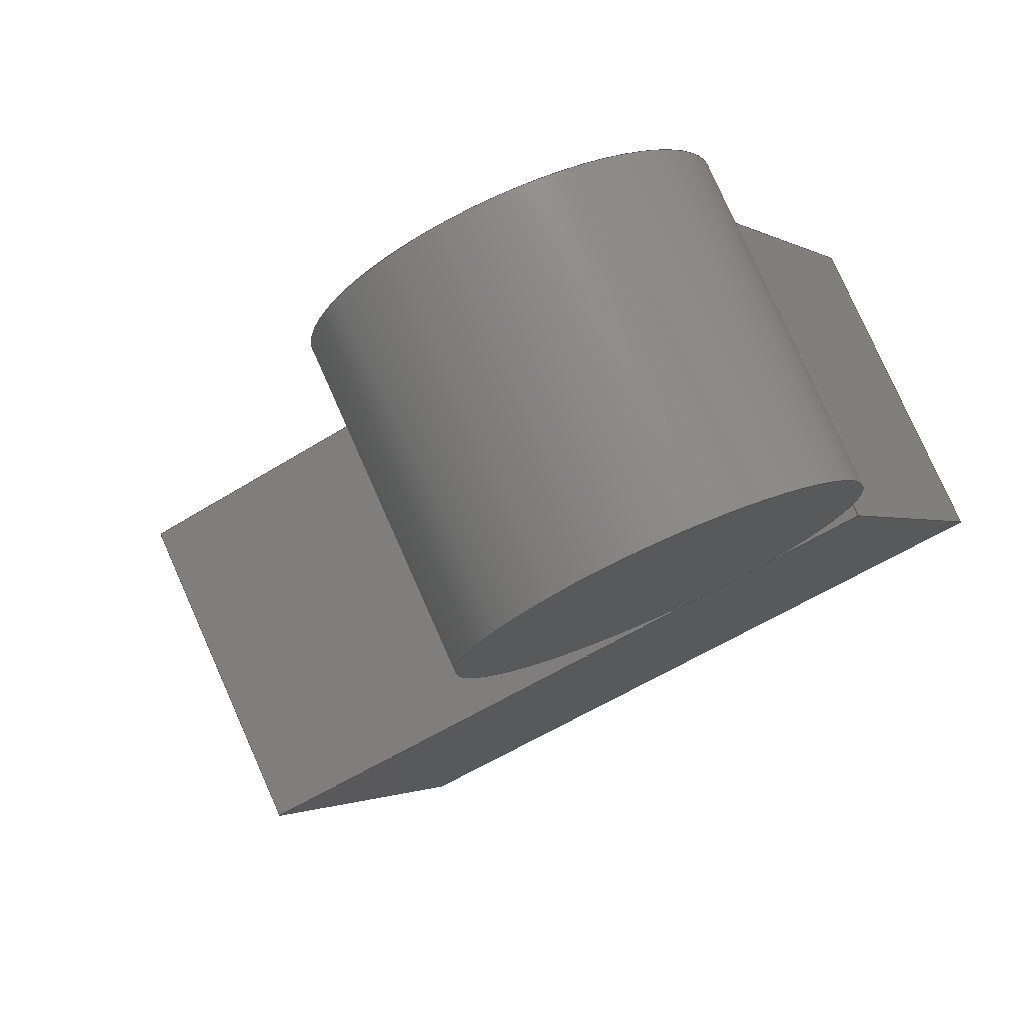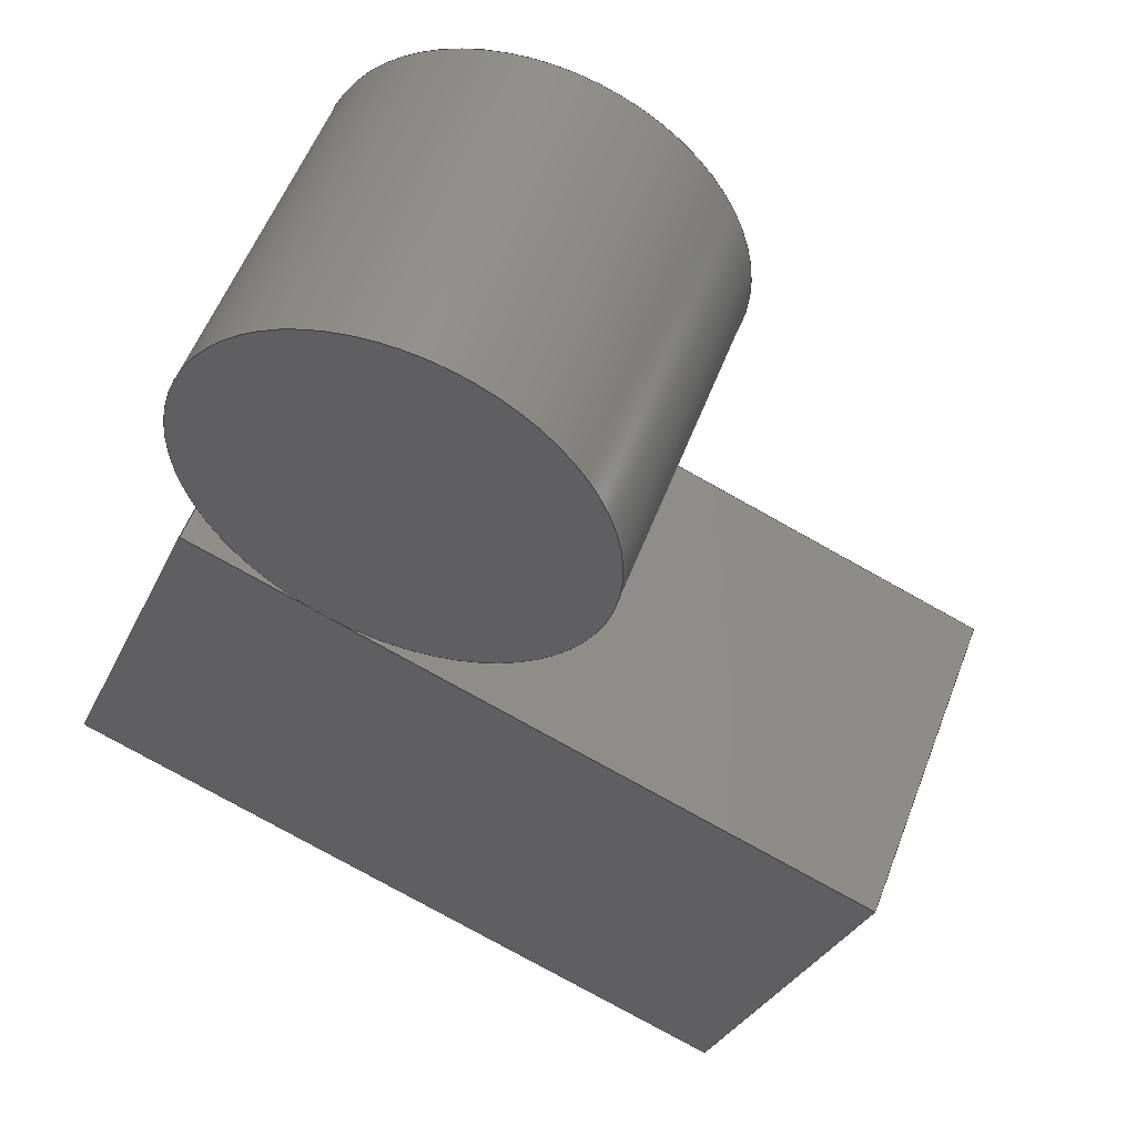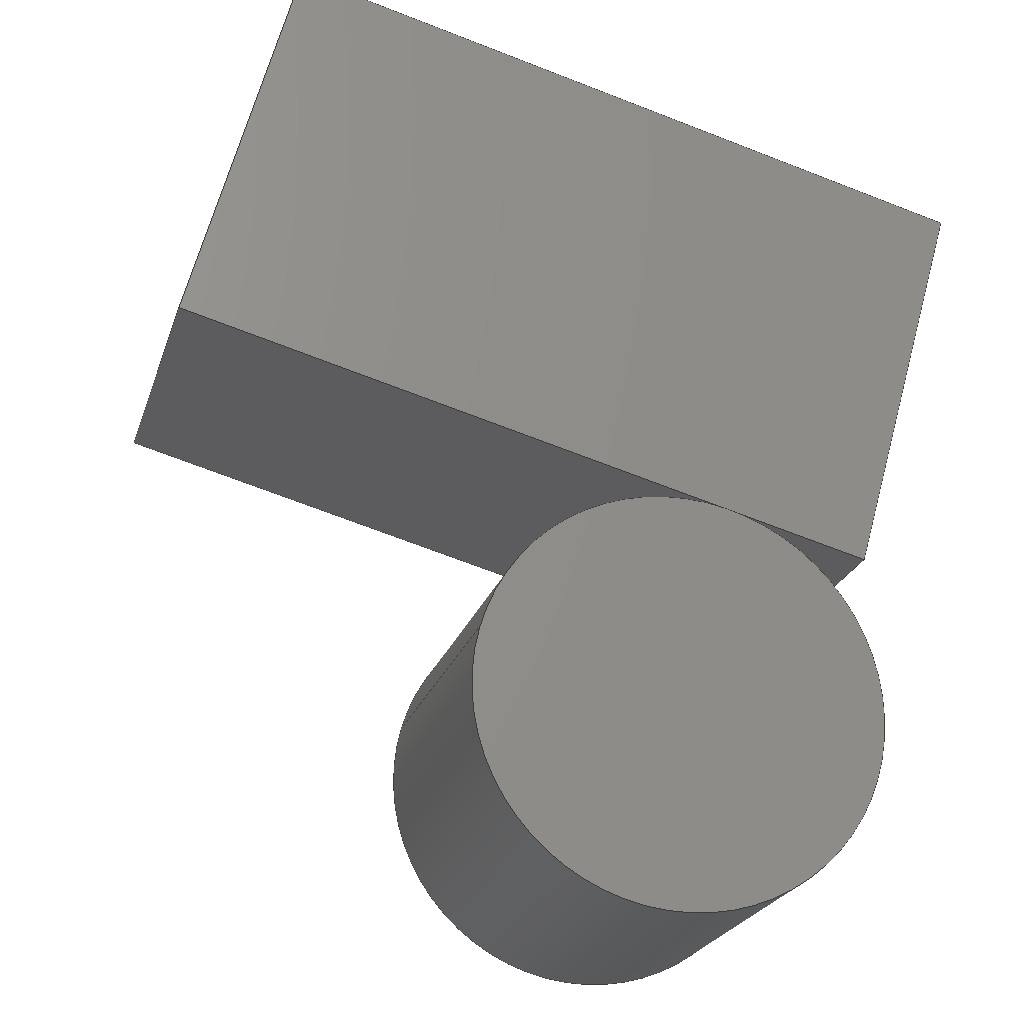
<metadata>
{"format":"step","ext":"step","renderer":"f3d","projection":"perspective","resolution":1024,"background":"white","views":[{"elev":-51.8,"azim":-145.1,"up":"+Y"},{"elev":-77.8,"azim":-29.2,"up":"+Z"},{"elev":-68.8,"azim":158.7,"up":"+Z"}]}
</metadata>
<code>
ISO-10303-21;
DATA;
#1 = MECHANICAL_DESIGN_GEOMETRIC_PRESENTATION_REPRESENTATION( ' ', ( #9, #10, #11, #12, #13, #14, #15, #16, #17 ), #8 );
#2 = PRODUCT_DEFINITION_CONTEXT( '', #18, 'design' );
#3 = APPLICATION_PROTOCOL_DEFINITION( 'international standard', 'automotive_design', 2001, #18 );
#4 = PRODUCT_CATEGORY_RELATIONSHIP( 'NONE', 'NONE', #19, #20 );
#5 = SHAPE_DEFINITION_REPRESENTATION( #21, #22 );
#6 = PRODUCT_CATEGORY_RELATIONSHIP( 'NONE', 'NONE', #19, #23 );
#7 = SHAPE_DEFINITION_REPRESENTATION( #24, #25 );
#8 =  ( GEOMETRIC_REPRESENTATION_CONTEXT( 3 )GLOBAL_UNCERTAINTY_ASSIGNED_CONTEXT( ( #26 ) )GLOBAL_UNIT_ASSIGNED_CONTEXT( ( #27, #28, #29 ) )REPRESENTATION_CONTEXT( 'NONE', 'WORKSPACE' ) );
#9 = STYLED_ITEM( '', ( #30 ), #31 );
#10 = STYLED_ITEM( '', ( #32 ), #33 );
#11 = STYLED_ITEM( '', ( #34 ), #35 );
#12 = STYLED_ITEM( '', ( #36 ), #37 );
#13 = STYLED_ITEM( '', ( #38 ), #39 );
#14 = STYLED_ITEM( '', ( #40 ), #41 );
#15 = STYLED_ITEM( '', ( #42 ), #43 );
#16 = STYLED_ITEM( '', ( #44 ), #45 );
#17 = STYLED_ITEM( '', ( #46 ), #47 );
#18 = APPLICATION_CONTEXT( 'core data for automotive mechanical design processes' );
#19 = PRODUCT_CATEGORY( 'part', 'NONE' );
#20 = PRODUCT_RELATED_PRODUCT_CATEGORY( 'detail', ' ', ( #48 ) );
#21 = PRODUCT_DEFINITION_SHAPE( 'NONE', 'NONE', #49 );
#22 = ADVANCED_BREP_SHAPE_REPRESENTATION( 'Part 2', ( #50, #51 ), #8 );
#23 = PRODUCT_RELATED_PRODUCT_CATEGORY( 'detail', ' ', ( #52 ) );
#24 = PRODUCT_DEFINITION_SHAPE( 'NONE', 'NONE', #53 );
#25 = ADVANCED_BREP_SHAPE_REPRESENTATION( 'Part 1', ( #54, #55 ), #8 );
#26 = UNCERTAINTY_MEASURE_WITH_UNIT( LENGTH_MEASURE( 1e-17 ), #27, '', '' );
#27 =  ( CONVERSION_BASED_UNIT( 'METRE', #56 )LENGTH_UNIT(  )NAMED_UNIT( #57 ) );
#28 =  ( NAMED_UNIT( #58 )PLANE_ANGLE_UNIT(  )SI_UNIT( $, .RADIAN. ) );
#29 =  ( NAMED_UNIT( #58 )SI_UNIT( $, .STERADIAN. )SOLID_ANGLE_UNIT(  ) );
#30 = PRESENTATION_STYLE_ASSIGNMENT( ( #59 ) );
#31 = ADVANCED_FACE( '', ( #60 ), #61, .T. );
#32 = PRESENTATION_STYLE_ASSIGNMENT( ( #62 ) );
#33 = ADVANCED_FACE( '', ( #63, #64 ), #65, .T. );
#34 = PRESENTATION_STYLE_ASSIGNMENT( ( #66 ) );
#35 = ADVANCED_FACE( '', ( #67 ), #68, .F. );
#36 = PRESENTATION_STYLE_ASSIGNMENT( ( #69 ) );
#37 = ADVANCED_FACE( '', ( #70 ), #71, .F. );
#38 = PRESENTATION_STYLE_ASSIGNMENT( ( #72 ) );
#39 = ADVANCED_FACE( '', ( #73 ), #74, .T. );
#40 = PRESENTATION_STYLE_ASSIGNMENT( ( #75 ) );
#41 = ADVANCED_FACE( '', ( #76 ), #77, .T. );
#42 = PRESENTATION_STYLE_ASSIGNMENT( ( #78 ) );
#43 = ADVANCED_FACE( '', ( #79 ), #80, .F. );
#44 = PRESENTATION_STYLE_ASSIGNMENT( ( #81 ) );
#45 = ADVANCED_FACE( '', ( #82 ), #83, .F. );
#46 = PRESENTATION_STYLE_ASSIGNMENT( ( #84 ) );
#47 = ADVANCED_FACE( '', ( #85 ), #86, .T. );
#48 = PRODUCT( 'Part 2', 'Part 2', 'PART-Part 2-DESC', ( #87 ) );
#49 = PRODUCT_DEFINITION( 'NONE', 'NONE', #88, #2 );
#50 = MANIFOLD_SOLID_BREP( 'Part 2', #89 );
#51 = AXIS2_PLACEMENT_3D( '', #90, #91, #92 );
#52 = PRODUCT( 'Part 1', 'Part 1', 'PART-Part 1-DESC', ( #87 ) );
#53 = PRODUCT_DEFINITION( 'NONE', 'NONE', #93, #2 );
#54 = MANIFOLD_SOLID_BREP( 'Part 1', #94 );
#55 = AXIS2_PLACEMENT_3D( '', #95, #96, #97 );
#56 = LENGTH_MEASURE_WITH_UNIT( LENGTH_MEASURE( 1 ), #98 );
#57 = DIMENSIONAL_EXPONENTS( 1, 0, 0, 0, 0, 0, 0 );
#58 = DIMENSIONAL_EXPONENTS( 0, 0, 0, 0, 0, 0, 0 );
#59 = SURFACE_STYLE_USAGE( .BOTH., #99 );
#60 = FACE_OUTER_BOUND( '', #100, .T. );
#61 = PLANE( '', #101 );
#62 = SURFACE_STYLE_USAGE( .BOTH., #102 );
#63 = FACE_OUTER_BOUND( '', #103, .T. );
#64 = FACE_OUTER_BOUND( '', #104, .T. );
#65 = CYLINDRICAL_SURFACE( '', #105, 0.03656 );
#66 = SURFACE_STYLE_USAGE( .BOTH., #106 );
#67 = FACE_OUTER_BOUND( '', #107, .T. );
#68 = PLANE( '', #108 );
#69 = SURFACE_STYLE_USAGE( .BOTH., #109 );
#70 = FACE_OUTER_BOUND( '', #110, .T. );
#71 = PLANE( '', #111 );
#72 = SURFACE_STYLE_USAGE( .BOTH., #112 );
#73 = FACE_OUTER_BOUND( '', #113, .T. );
#74 = PLANE( '', #114 );
#75 = SURFACE_STYLE_USAGE( .BOTH., #115 );
#76 = FACE_OUTER_BOUND( '', #116, .T. );
#77 = PLANE( '', #117 );
#78 = SURFACE_STYLE_USAGE( .BOTH., #118 );
#79 = FACE_OUTER_BOUND( '', #119, .T. );
#80 = PLANE( '', #120 );
#81 = SURFACE_STYLE_USAGE( .BOTH., #121 );
#82 = FACE_OUTER_BOUND( '', #122, .T. );
#83 = PLANE( '', #123 );
#84 = SURFACE_STYLE_USAGE( .BOTH., #124 );
#85 = FACE_OUTER_BOUND( '', #125, .T. );
#86 = PLANE( '', #126 );
#87 = PRODUCT_CONTEXT( '', #18, 'mechanical' );
#88 = PRODUCT_DEFINITION_FORMATION_WITH_SPECIFIED_SOURCE( ' ', 'NONE', #48, .NOT_KNOWN. );
#89 = CLOSED_SHELL( '', ( #33, #39, #37 ) );
#90 = CARTESIAN_POINT( '', ( 0, 0, 0 ) );
#91 = DIRECTION( '', ( 0, 0, 1 ) );
#92 = DIRECTION( '', ( 1, 0, 0 ) );
#93 = PRODUCT_DEFINITION_FORMATION_WITH_SPECIFIED_SOURCE( ' ', 'NONE', #52, .NOT_KNOWN. );
#94 = CLOSED_SHELL( '', ( #45, #47, #41, #31, #35, #43 ) );
#95 = CARTESIAN_POINT( '', ( 0, 0, 0 ) );
#96 = DIRECTION( '', ( 0, 0, 1 ) );
#97 = DIRECTION( '', ( 1, 0, 0 ) );
#98 =  ( LENGTH_UNIT(  )NAMED_UNIT( #57 )SI_UNIT( $, .METRE. ) );
#99 = SURFACE_SIDE_STYLE( '', ( #127 ) );
#100 = EDGE_LOOP( '', ( #128, #129, #130, #131 ) );
#101 = AXIS2_PLACEMENT_3D( '', #132, #133, #134 );
#102 = SURFACE_SIDE_STYLE( '', ( #135 ) );
#103 = EDGE_LOOP( '', ( #136 ) );
#104 = EDGE_LOOP( '', ( #137 ) );
#105 = AXIS2_PLACEMENT_3D( '', #138, #139, #140 );
#106 = SURFACE_SIDE_STYLE( '', ( #141 ) );
#107 = EDGE_LOOP( '', ( #142, #143, #144, #145 ) );
#108 = AXIS2_PLACEMENT_3D( '', #146, #147, #148 );
#109 = SURFACE_SIDE_STYLE( '', ( #149 ) );
#110 = EDGE_LOOP( '', ( #150 ) );
#111 = AXIS2_PLACEMENT_3D( '', #151, #152, #153 );
#112 = SURFACE_SIDE_STYLE( '', ( #154 ) );
#113 = EDGE_LOOP( '', ( #155 ) );
#114 = AXIS2_PLACEMENT_3D( '', #156, #157, #158 );
#115 = SURFACE_SIDE_STYLE( '', ( #159 ) );
#116 = EDGE_LOOP( '', ( #160, #161, #162, #163 ) );
#117 = AXIS2_PLACEMENT_3D( '', #164, #165, #166 );
#118 = SURFACE_SIDE_STYLE( '', ( #167 ) );
#119 = EDGE_LOOP( '', ( #168, #169, #170, #171 ) );
#120 = AXIS2_PLACEMENT_3D( '', #172, #173, #174 );
#121 = SURFACE_SIDE_STYLE( '', ( #175 ) );
#122 = EDGE_LOOP( '', ( #176, #177, #178, #179 ) );
#123 = AXIS2_PLACEMENT_3D( '', #180, #181, #182 );
#124 = SURFACE_SIDE_STYLE( '', ( #183 ) );
#125 = EDGE_LOOP( '', ( #184, #185, #186, #187 ) );
#126 = AXIS2_PLACEMENT_3D( '', #188, #189, #190 );
#127 = SURFACE_STYLE_FILL_AREA( #191 );
#128 = ORIENTED_EDGE( '', *, *, #192, .F. );
#129 = ORIENTED_EDGE( '', *, *, #193, .F. );
#130 = ORIENTED_EDGE( '', *, *, #194, .T. );
#131 = ORIENTED_EDGE( '', *, *, #195, .T. );
#132 = CARTESIAN_POINT( '', ( 0.127, 0.0254, 0.0254 ) );
#133 = DIRECTION( '', ( 1, 0, 0 ) );
#134 = DIRECTION( '', ( 0, 1, 0 ) );
#135 = SURFACE_STYLE_FILL_AREA( #196 );
#136 = ORIENTED_EDGE( '', *, *, #197, .T. );
#137 = ORIENTED_EDGE( '', *, *, #198, .F. );
#138 = CARTESIAN_POINT( '', ( 0.02554, 0.01648, -0.06818 ) );
#139 = DIRECTION( '', ( -0, 0.7071, -0.7071 ) );
#140 = DIRECTION( '', ( 0, -0.7071, -0.7071 ) );
#141 = SURFACE_STYLE_FILL_AREA( #199 );
#142 = ORIENTED_EDGE( '', *, *, #200, .T. );
#143 = ORIENTED_EDGE( '', *, *, #201, .T. );
#144 = ORIENTED_EDGE( '', *, *, #202, .F. );
#145 = ORIENTED_EDGE( '', *, *, #203, .F. );
#146 = CARTESIAN_POINT( '', ( 0, 0.0254, 0.0254 ) );
#147 = DIRECTION( '', ( 1, 0, 0 ) );
#148 = DIRECTION( '', ( 0, 1, 0 ) );
#149 = SURFACE_STYLE_FILL_AREA( #204 );
#150 = ORIENTED_EDGE( '', *, *, #197, .F. );
#151 = CARTESIAN_POINT( '', ( 0.05799, 0.04188, -0.04278 ) );
#152 = DIRECTION( '', ( 0, -0.7071, 0.7071 ) );
#153 = DIRECTION( '', ( 1, 0, 0 ) );
#154 = SURFACE_STYLE_FILL_AREA( #205 );
#155 = ORIENTED_EDGE( '', *, *, #198, .T. );
#156 = CARTESIAN_POINT( '', ( 0.05799, -0.0004507, -0.0004507 ) );
#157 = DIRECTION( '', ( 0, -0.7071, 0.7071 ) );
#158 = DIRECTION( '', ( 1, 0, 0 ) );
#159 = SURFACE_STYLE_FILL_AREA( #206 );
#160 = ORIENTED_EDGE( '', *, *, #201, .F. );
#161 = ORIENTED_EDGE( '', *, *, #207, .F. );
#162 = ORIENTED_EDGE( '', *, *, #192, .T. );
#163 = ORIENTED_EDGE( '', *, *, #208, .T. );
#164 = CARTESIAN_POINT( '', ( 0.127, 0.02805, 0.02805 ) );
#165 = DIRECTION( '', ( 0, -0.7071, 0.7071 ) );
#166 = DIRECTION( '', ( 0, -0.7071, -0.7071 ) );
#167 = SURFACE_STYLE_FILL_AREA( #209 );
#168 = ORIENTED_EDGE( '', *, *, #207, .T. );
#169 = ORIENTED_EDGE( '', *, *, #200, .F. );
#170 = ORIENTED_EDGE( '', *, *, #210, .F. );
#171 = ORIENTED_EDGE( '', *, *, #193, .T. );
#172 = CARTESIAN_POINT( '', ( 0.127, 0.04233, -0.04233 ) );
#173 = DIRECTION( '', ( 0, 0.7071, 0.7071 ) );
#174 = DIRECTION( '', ( 0, -0.7071, 0.7071 ) );
#175 = SURFACE_STYLE_FILL_AREA( #211 );
#176 = ORIENTED_EDGE( '', *, *, #203, .T. );
#177 = ORIENTED_EDGE( '', *, *, #212, .F. );
#178 = ORIENTED_EDGE( '', *, *, #194, .F. );
#179 = ORIENTED_EDGE( '', *, *, #210, .T. );
#180 = CARTESIAN_POINT( '', ( 0.05799, 0.04188, -0.04278 ) );
#181 = DIRECTION( '', ( 0, -0.7071, 0.7071 ) );
#182 = DIRECTION( '', ( 1, 0, 0 ) );
#183 = SURFACE_STYLE_FILL_AREA( #213 );
#184 = ORIENTED_EDGE( '', *, *, #208, .F. );
#185 = ORIENTED_EDGE( '', *, *, #195, .F. );
#186 = ORIENTED_EDGE( '', *, *, #212, .T. );
#187 = ORIENTED_EDGE( '', *, *, #202, .T. );
#188 = CARTESIAN_POINT( '', ( 0.127, 0.09313, 0.008468 ) );
#189 = DIRECTION( '', ( 0, 0.7071, 0.7071 ) );
#190 = DIRECTION( '', ( 0, -0.7071, 0.7071 ) );
#191 = FILL_AREA_STYLE( '', ( #214 ) );
#192 = EDGE_CURVE( '', #215, #216, #217, .T. );
#193 = EDGE_CURVE( '', #218, #215, #219, .T. );
#194 = EDGE_CURVE( '', #218, #220, #221, .T. );
#195 = EDGE_CURVE( '', #220, #216, #222, .T. );
#196 = FILL_AREA_STYLE( '', ( #223 ) );
#197 = EDGE_CURVE( '', #224, #224, #225, .T. );
#198 = EDGE_CURVE( '', #226, #226, #227, .T. );
#199 = FILL_AREA_STYLE( '', ( #228 ) );
#200 = EDGE_CURVE( '', #229, #230, #231, .T. );
#201 = EDGE_CURVE( '', #230, #232, #233, .T. );
#202 = EDGE_CURVE( '', #234, #232, #235, .T. );
#203 = EDGE_CURVE( '', #229, #234, #236, .T. );
#204 = FILL_AREA_STYLE( '', ( #237 ) );
#205 = FILL_AREA_STYLE( '', ( #238 ) );
#206 = FILL_AREA_STYLE( '', ( #239 ) );
#207 = EDGE_CURVE( '', #215, #230, #240, .T. );
#208 = EDGE_CURVE( '', #216, #232, #241, .T. );
#209 = FILL_AREA_STYLE( '', ( #242 ) );
#210 = EDGE_CURVE( '', #218, #229, #243, .T. );
#211 = FILL_AREA_STYLE( '', ( #244 ) );
#212 = EDGE_CURVE( '', #220, #234, #245, .T. );
#213 = FILL_AREA_STYLE( '', ( #246 ) );
#214 = FILL_AREA_STYLE_COLOUR( '', #247 );
#215 = VERTEX_POINT( '', #248 );
#216 = VERTEX_POINT( '', #249 );
#217 = LINE( '', #250, #251 );
#218 = VERTEX_POINT( '', #252 );
#219 = LINE( '', #253, #254 );
#220 = VERTEX_POINT( '', #255 );
#221 = LINE( '', #256, #257 );
#222 = LINE( '', #258, #259 );
#223 = FILL_AREA_STYLE_COLOUR( '', #260 );
#224 = VERTEX_POINT( '', #261 );
#225 = CIRCLE( '', #262, 0.03656 );
#226 = VERTEX_POINT( '', #263 );
#227 = CIRCLE( '', #264, 0.03656 );
#228 = FILL_AREA_STYLE_COLOUR( '', #265 );
#229 = VERTEX_POINT( '', #266 );
#230 = VERTEX_POINT( '', #267 );
#231 = LINE( '', #268, #269 );
#232 = VERTEX_POINT( '', #270 );
#233 = LINE( '', #271, #272 );
#234 = VERTEX_POINT( '', #273 );
#235 = LINE( '', #274, #275 );
#236 = LINE( '', #276, #277 );
#237 = FILL_AREA_STYLE_COLOUR( '', #278 );
#238 = FILL_AREA_STYLE_COLOUR( '', #279 );
#239 = FILL_AREA_STYLE_COLOUR( '', #280 );
#240 = LINE( '', #281, #282 );
#241 = LINE( '', #283, #284 );
#242 = FILL_AREA_STYLE_COLOUR( '', #285 );
#243 = LINE( '', #286, #287 );
#244 = FILL_AREA_STYLE_COLOUR( '', #288 );
#245 = LINE( '', #289, #290 );
#246 = FILL_AREA_STYLE_COLOUR( '', #291 );
#247 = COLOUR_RGB( '', 0.6039, 0.6471, 0.6863 );
#248 = CARTESIAN_POINT( '', ( 0.127, -3.469e-18, -3.469e-18 ) );
#249 = CARTESIAN_POINT( '', ( 0.127, 0.0508, 0.0508 ) );
#250 = CARTESIAN_POINT( '', ( 0.127, 0.02805, 0.02805 ) );
#251 = VECTOR( '', #292, 1 );
#252 = CARTESIAN_POINT( '', ( 0.127, 0.04233, -0.04233 ) );
#253 = CARTESIAN_POINT( '', ( 0.127, 0.04233, -0.04233 ) );
#254 = VECTOR( '', #293, 1 );
#255 = CARTESIAN_POINT( '', ( 0.127, 0.09313, 0.008468 ) );
#256 = CARTESIAN_POINT( '', ( 0.127, 0.07038, -0.01428 ) );
#257 = VECTOR( '', #294, 1 );
#258 = CARTESIAN_POINT( '', ( 0.127, 0.09313, 0.008468 ) );
#259 = VECTOR( '', #295, 1 );
#260 = COLOUR_RGB( '', 0.5647, 0.8118, 0.9451 );
#261 = CARTESIAN_POINT( '', ( 0.0621, 0.01648, -0.06818 ) );
#262 = AXIS2_PLACEMENT_3D( '', #296, #297, #298 );
#263 = CARTESIAN_POINT( '', ( 0.02554, 0, 0 ) );
#264 = AXIS2_PLACEMENT_3D( '', #299, #300, #301 );
#265 = COLOUR_RGB( '', 0.6039, 0.6471, 0.6863 );
#266 = CARTESIAN_POINT( '', ( 0, 0.04233, -0.04233 ) );
#267 = CARTESIAN_POINT( '', ( 0, -3.469e-18, -3.469e-18 ) );
#268 = CARTESIAN_POINT( '', ( 0, 0.04233, -0.04233 ) );
#269 = VECTOR( '', #302, 1 );
#270 = CARTESIAN_POINT( '', ( 0, 0.0508, 0.0508 ) );
#271 = CARTESIAN_POINT( '', ( 0, 0.02805, 0.02805 ) );
#272 = VECTOR( '', #303, 1 );
#273 = CARTESIAN_POINT( '', ( 0, 0.09313, 0.008468 ) );
#274 = CARTESIAN_POINT( '', ( 0, 0.09313, 0.008468 ) );
#275 = VECTOR( '', #304, 1 );
#276 = CARTESIAN_POINT( '', ( 0, 0.07038, -0.01428 ) );
#277 = VECTOR( '', #305, 1 );
#278 = COLOUR_RGB( '', 0.5647, 0.8118, 0.9451 );
#279 = COLOUR_RGB( '', 0.5647, 0.8118, 0.9451 );
#280 = COLOUR_RGB( '', 0.6039, 0.6471, 0.6863 );
#281 = CARTESIAN_POINT( '', ( 0.127, -3.469e-18, -3.469e-18 ) );
#282 = VECTOR( '', #306, 1 );
#283 = CARTESIAN_POINT( '', ( 0.127, 0.0508, 0.0508 ) );
#284 = VECTOR( '', #307, 1 );
#285 = COLOUR_RGB( '', 0.6039, 0.6471, 0.6863 );
#286 = CARTESIAN_POINT( '', ( 0.127, 0.04233, -0.04233 ) );
#287 = VECTOR( '', #308, 1 );
#288 = COLOUR_RGB( '', 0.6039, 0.6471, 0.6863 );
#289 = CARTESIAN_POINT( '', ( 0.127, 0.09313, 0.008468 ) );
#290 = VECTOR( '', #309, 1 );
#291 = COLOUR_RGB( '', 0.6039, 0.6471, 0.6863 );
#292 = DIRECTION( '', ( 0, 0.7071, 0.7071 ) );
#293 = DIRECTION( '', ( 0, -0.7071, 0.7071 ) );
#294 = DIRECTION( '', ( 0, 0.7071, 0.7071 ) );
#295 = DIRECTION( '', ( 0, -0.7071, 0.7071 ) );
#296 = CARTESIAN_POINT( '', ( 0.02554, 0.01648, -0.06818 ) );
#297 = DIRECTION( '', ( 0, -0.7071, 0.7071 ) );
#298 = DIRECTION( '', ( 1, 0, 0 ) );
#299 = CARTESIAN_POINT( '', ( 0.02554, -0.02585, -0.02585 ) );
#300 = DIRECTION( '', ( 0, -0.7071, 0.7071 ) );
#301 = DIRECTION( '', ( 1, 0, 0 ) );
#302 = DIRECTION( '', ( 0, -0.7071, 0.7071 ) );
#303 = DIRECTION( '', ( 0, 0.7071, 0.7071 ) );
#304 = DIRECTION( '', ( 0, -0.7071, 0.7071 ) );
#305 = DIRECTION( '', ( 0, 0.7071, 0.7071 ) );
#306 = DIRECTION( '', ( -1, 0, 0 ) );
#307 = DIRECTION( '', ( -1, 0, 0 ) );
#308 = DIRECTION( '', ( -1, 0, 0 ) );
#309 = DIRECTION( '', ( -1, 0, 0 ) );
ENDSEC;
END-ISO-10303-21;

</code>
